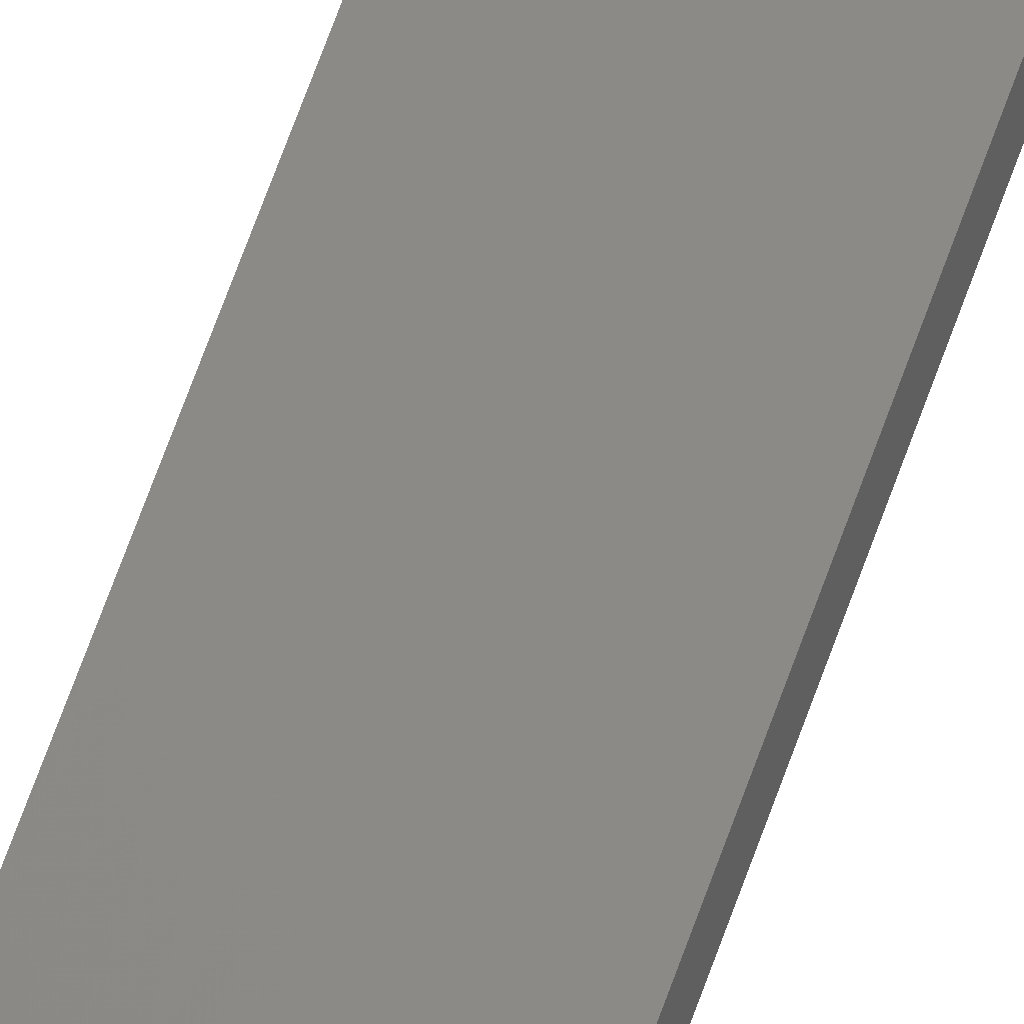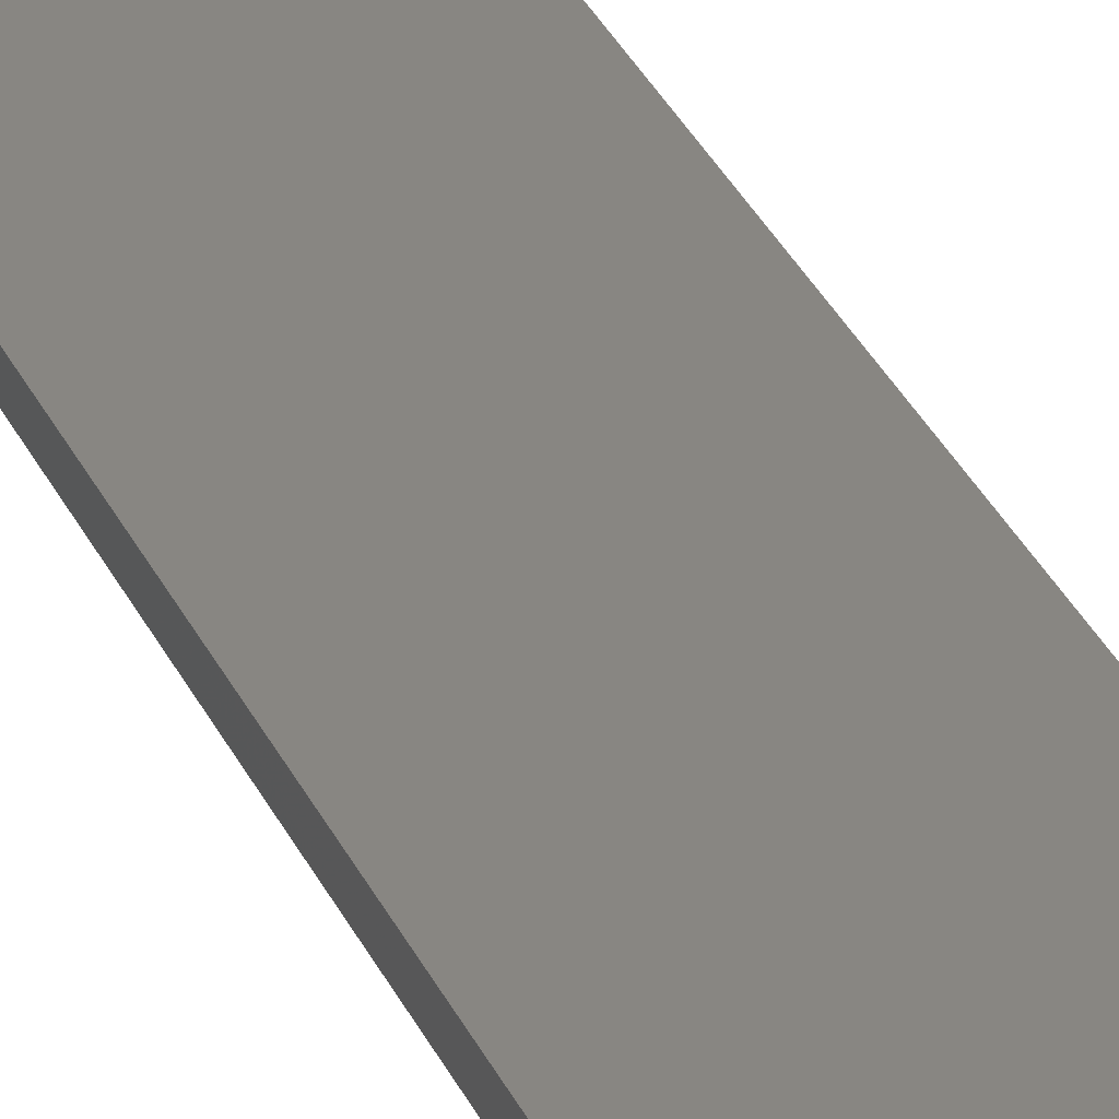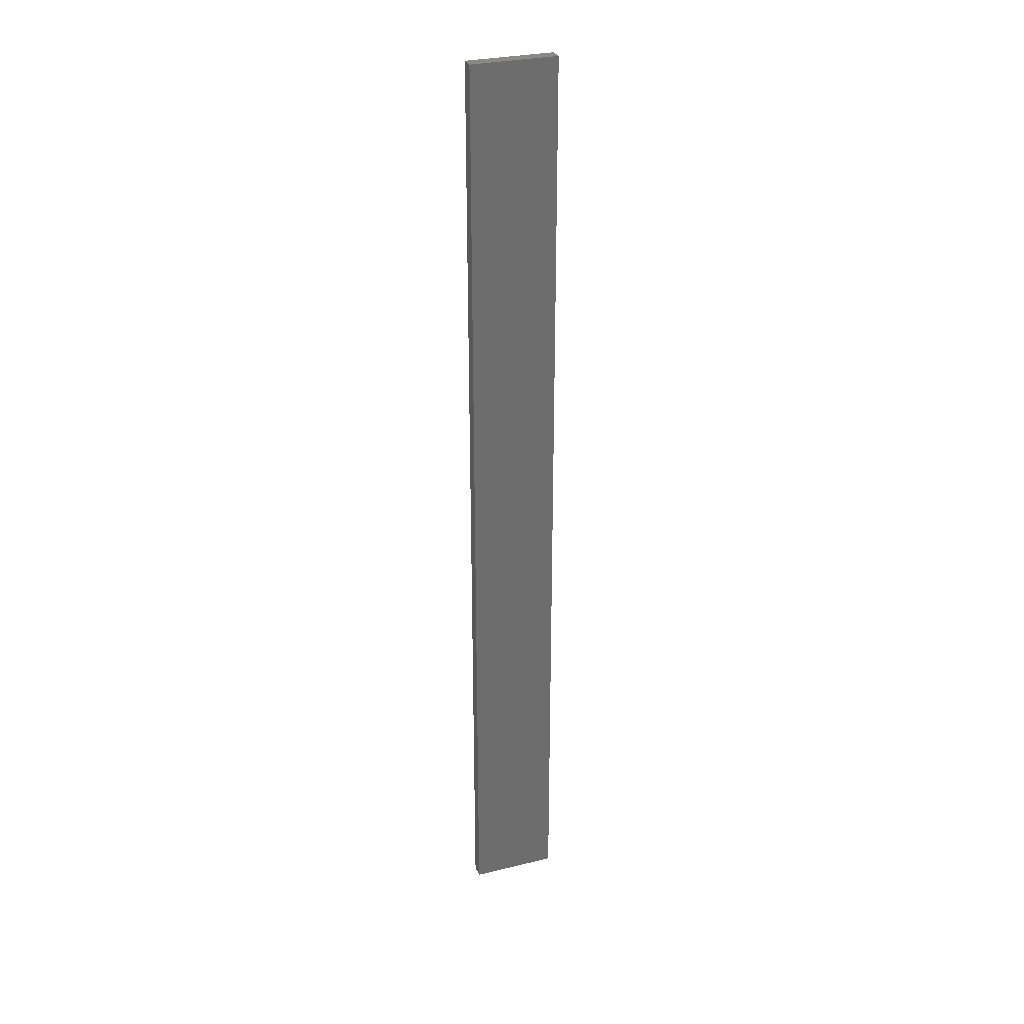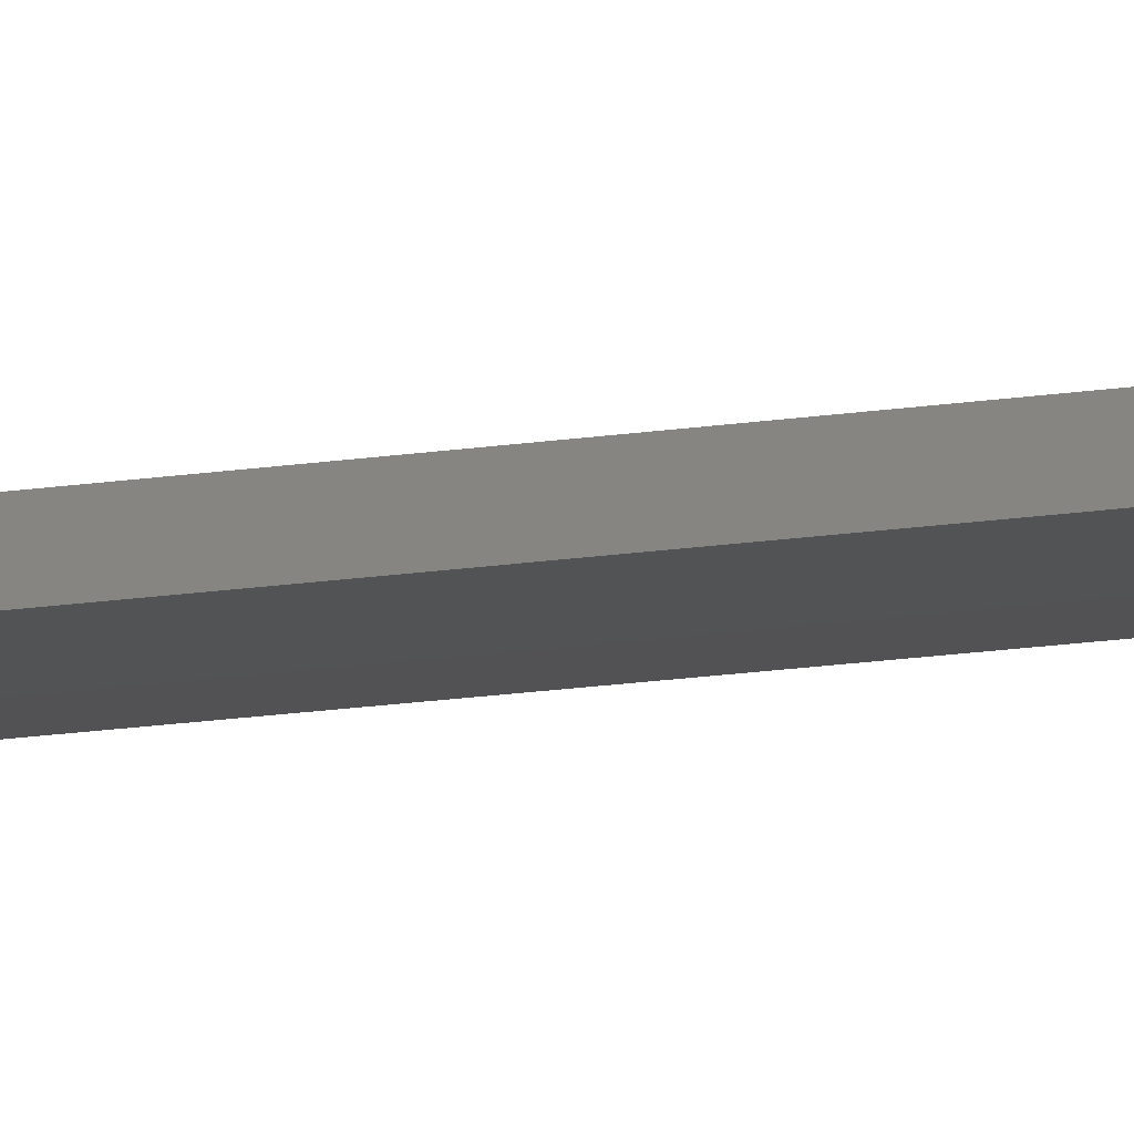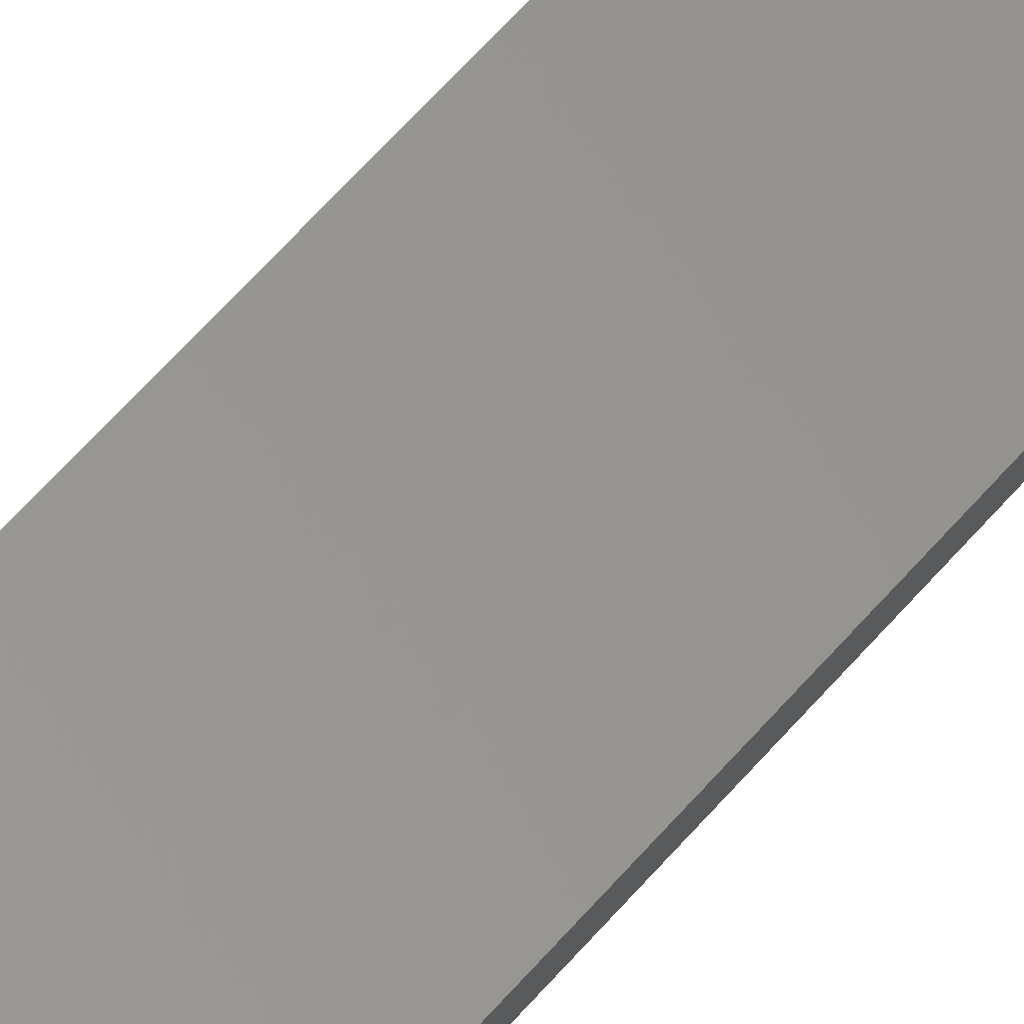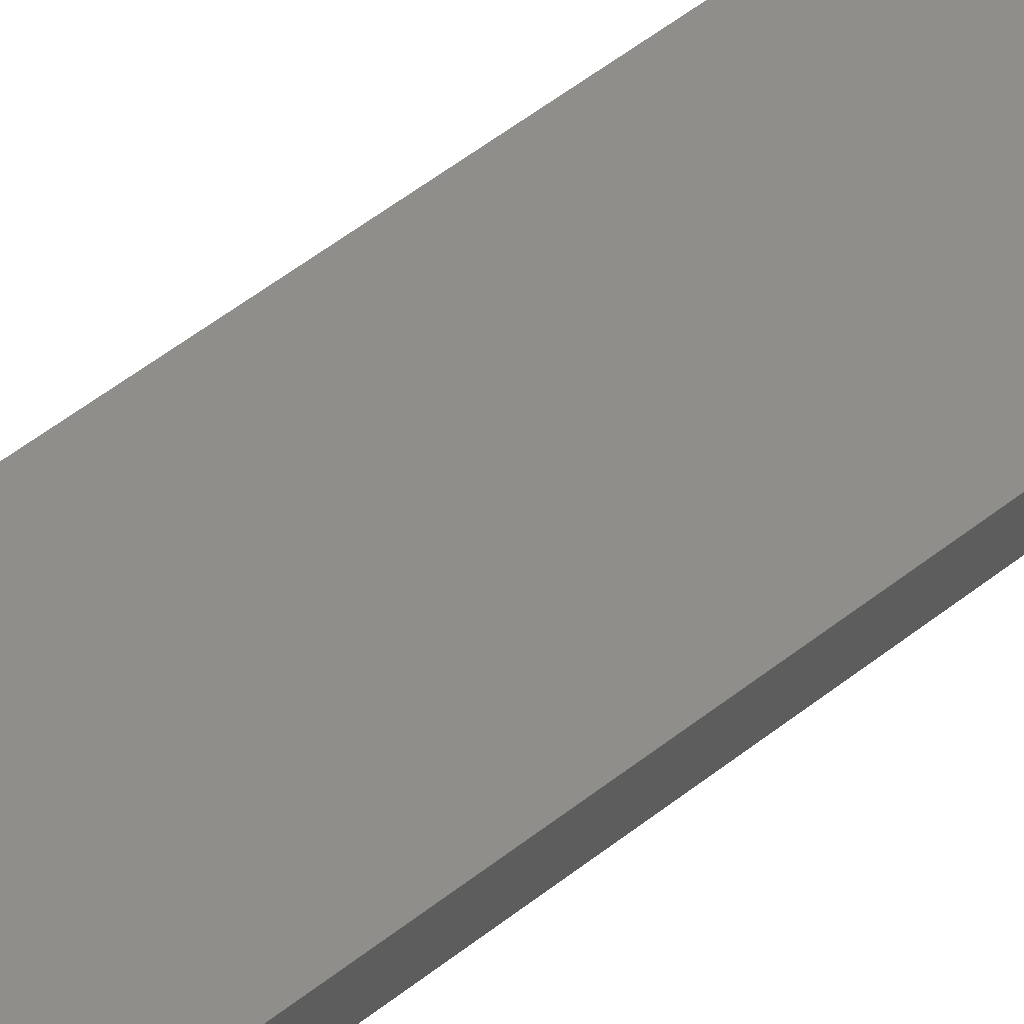
<metadata>
{"format":"stl","ext":"stl","renderer":"f3d","projection":"perspective","resolution":1024,"background":"white","views":[{"elev":73.3,"azim":-159.7,"up":"+Y"},{"elev":23.4,"azim":163.6,"up":"+Y"},{"elev":29.7,"azim":148.3,"up":"+Z"},{"elev":-21.4,"azim":104.0,"up":"+Y"},{"elev":52.4,"azim":37.6,"up":"+Y"},{"elev":35.1,"azim":40.3,"up":"+Y"}]}
</metadata>
<code>
# stl→obj: 16 verts, 28 faces
v -19.15 -2.377 192.6
v -19.15 -2.377 196.2
v -19.26 -2.355 196.2
v -19.26 -2.355 192.6
v -19.37 -2.332 192.6
v -19.37 -2.332 196.2
v -19.47 -2.309 192.6
v -19.47 -2.309 196.2
v -19.46 -2.26 196.2
v -19.46 -2.26 192.6
v -19.14 -2.328 196.2
v -19.25 -2.306 192.6
v -19.25 -2.306 196.2
v -19.36 -2.283 196.2
v -19.14 -2.328 192.6
v -19.36 -2.283 192.6
f 1 2 3
f 4 1 3
f 5 3 6
f 5 4 3
f 7 6 8
f 7 5 6
f 7 8 9
f 10 7 9
f 11 12 13
f 13 12 14
f 15 12 11
f 12 16 14
f 14 10 9
f 16 10 14
f 1 15 11
f 1 11 2
f 10 16 7
f 16 5 7
f 12 4 16
f 16 4 5
f 15 1 12
f 12 1 4
f 6 14 9
f 6 9 8
f 3 13 14
f 3 14 6
f 2 11 13
f 2 13 3

</code>
